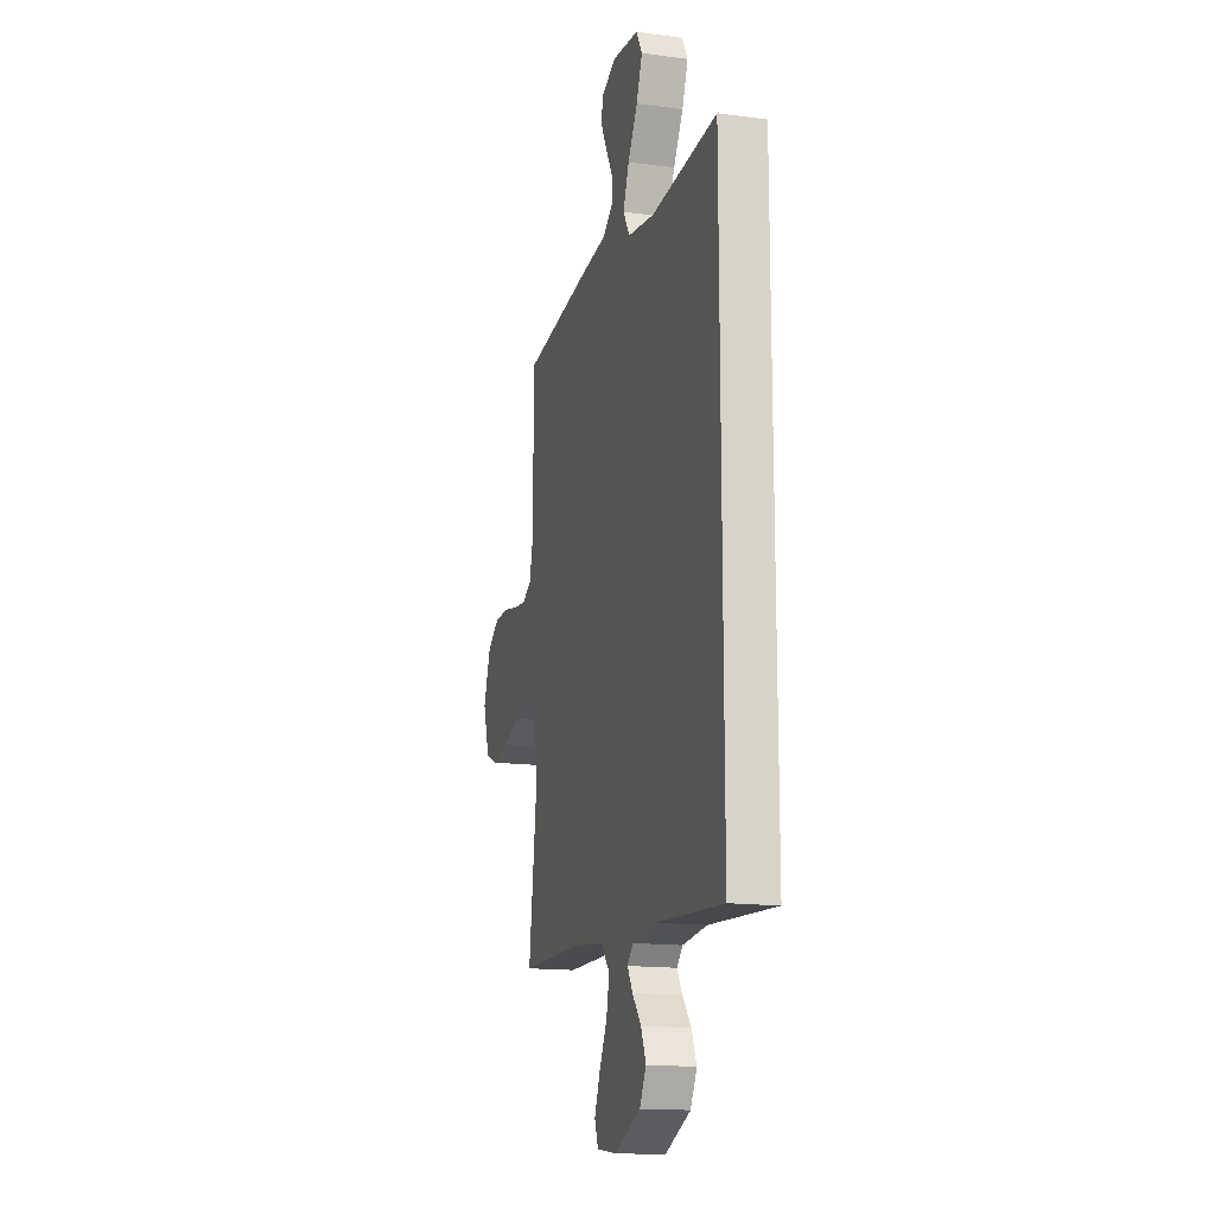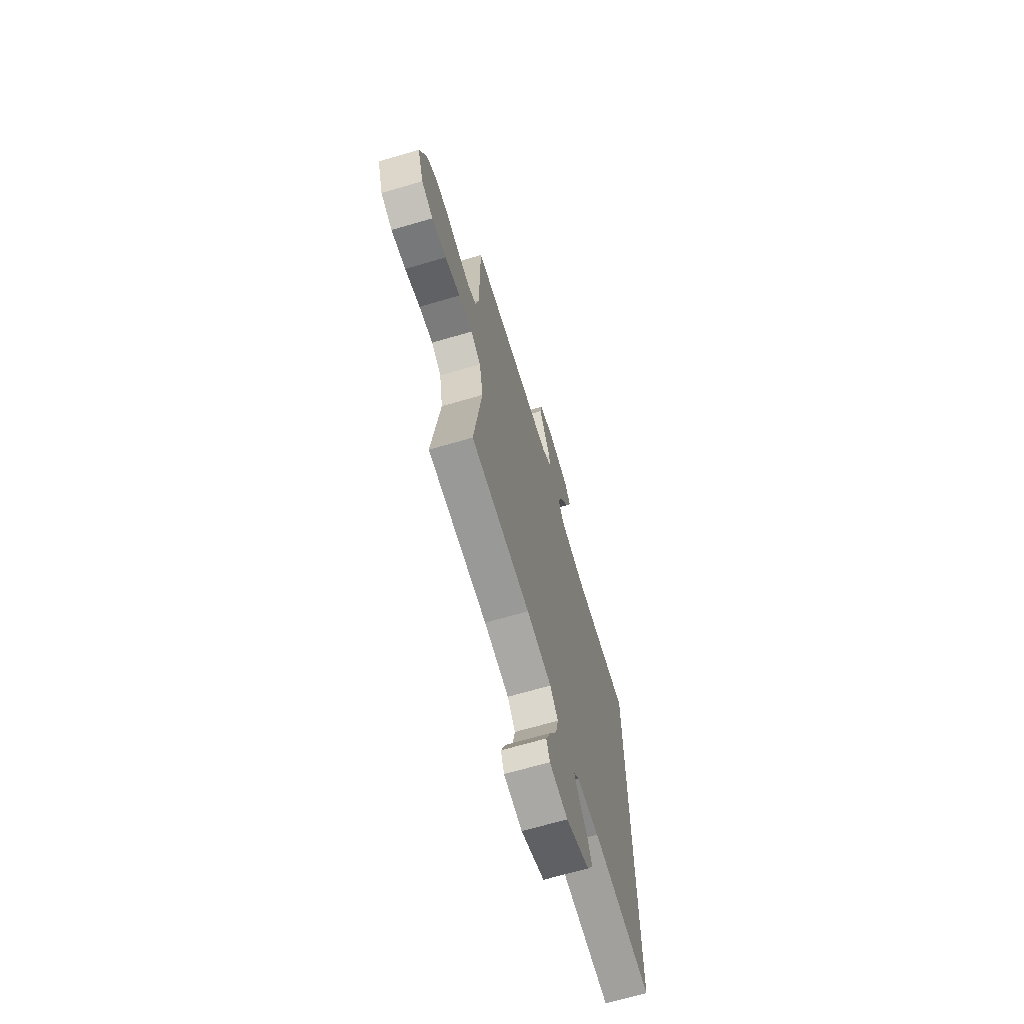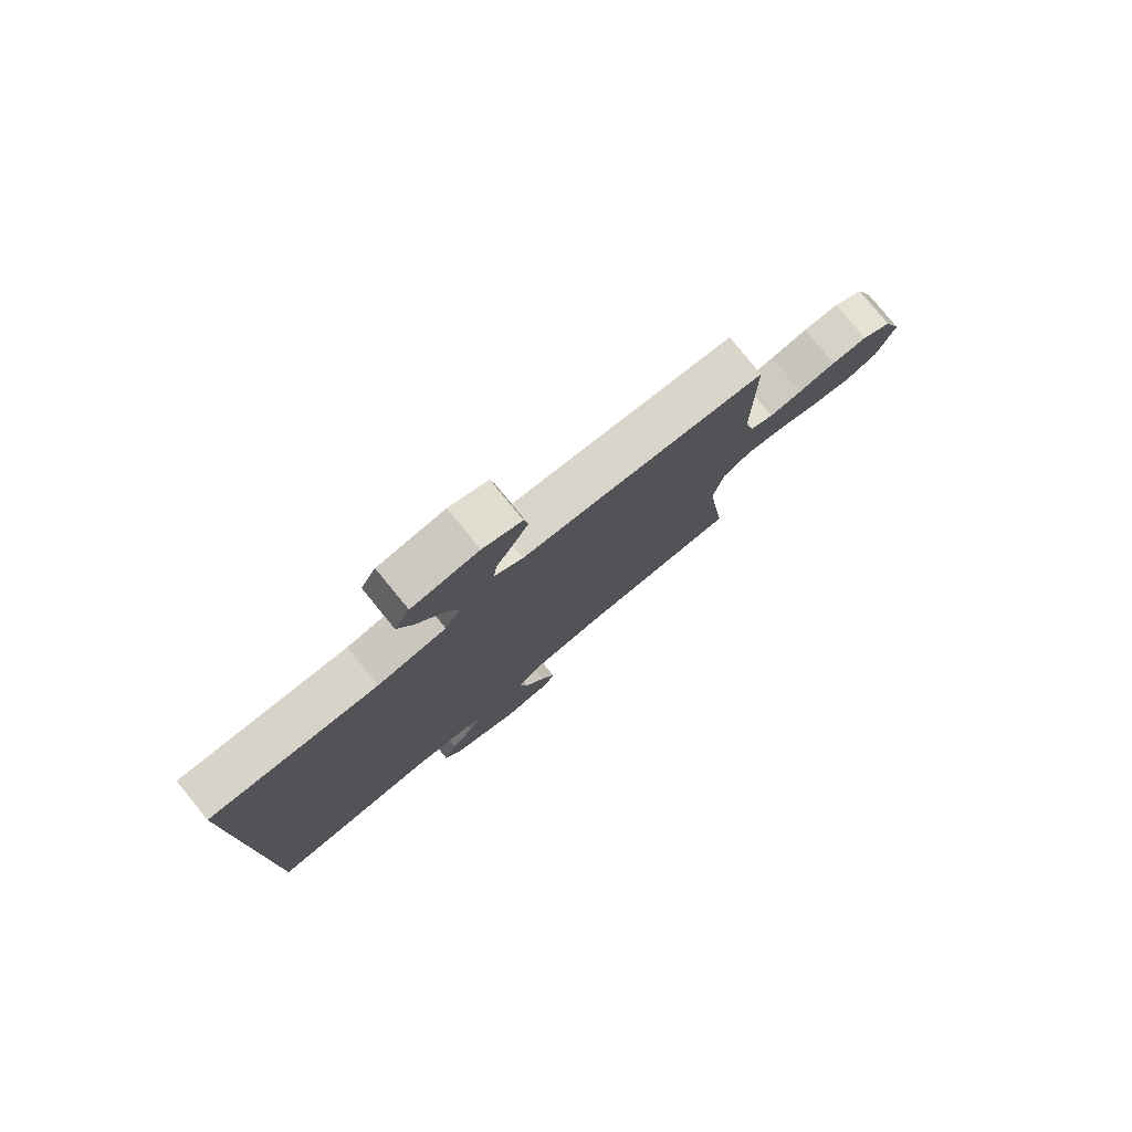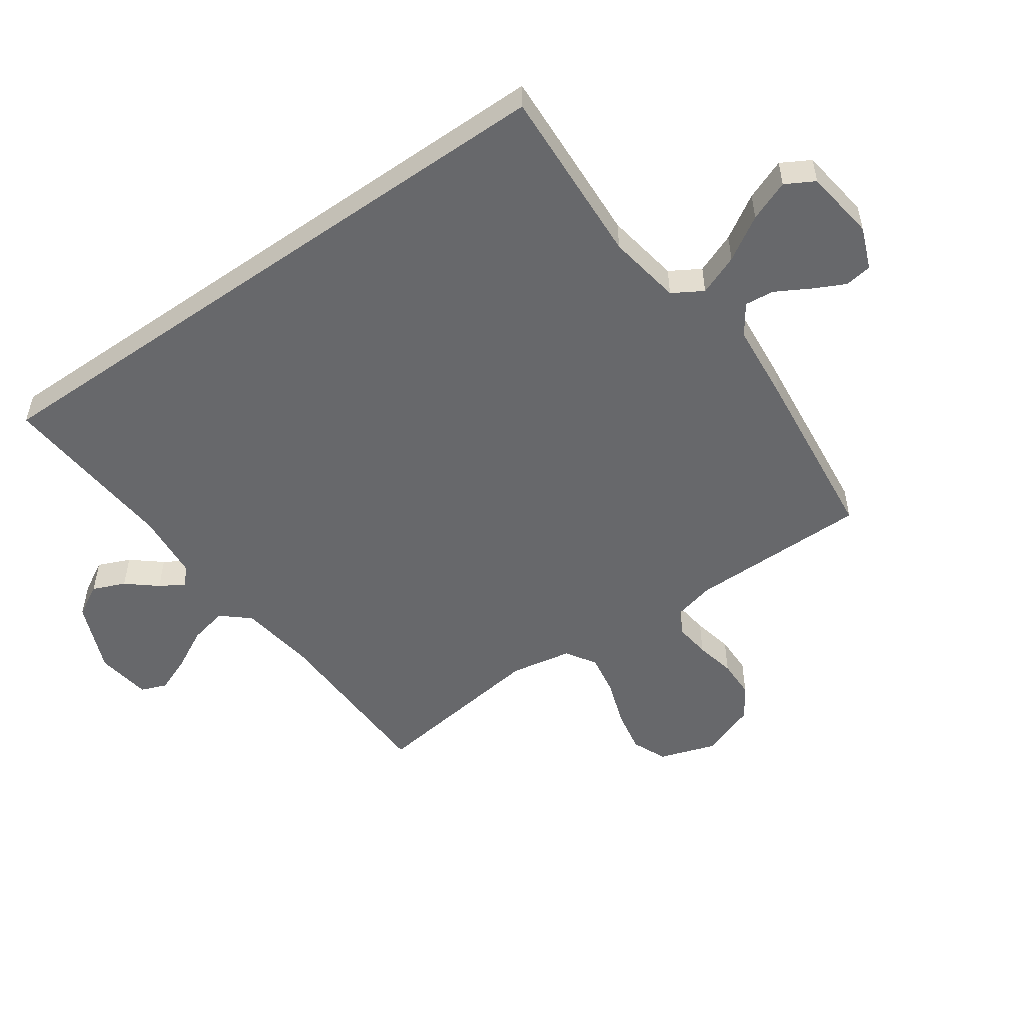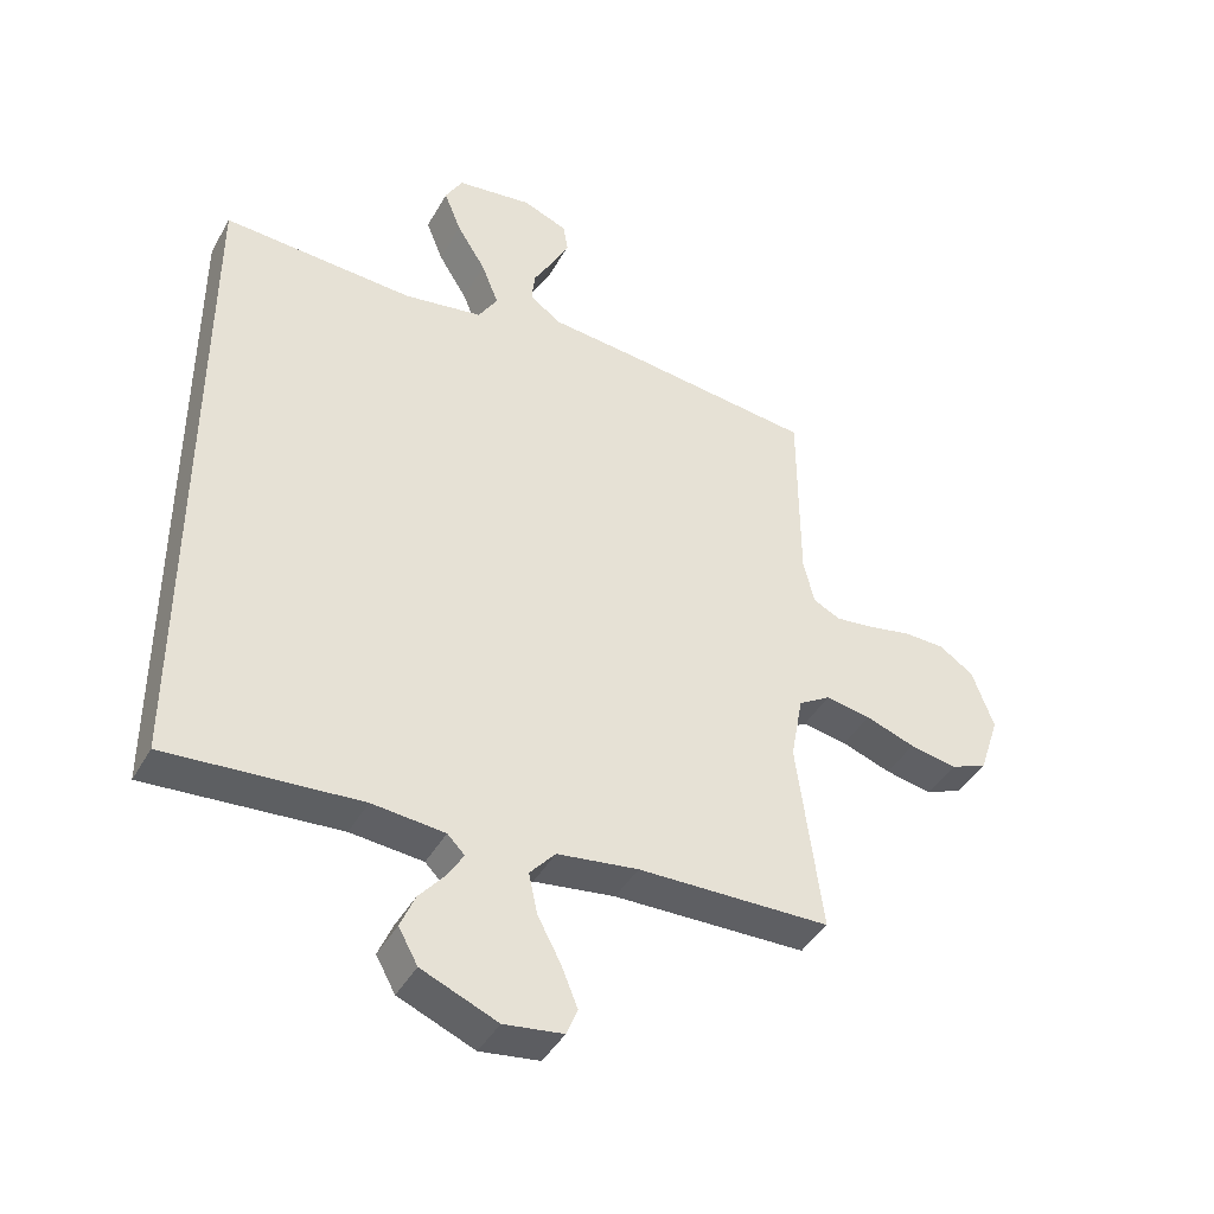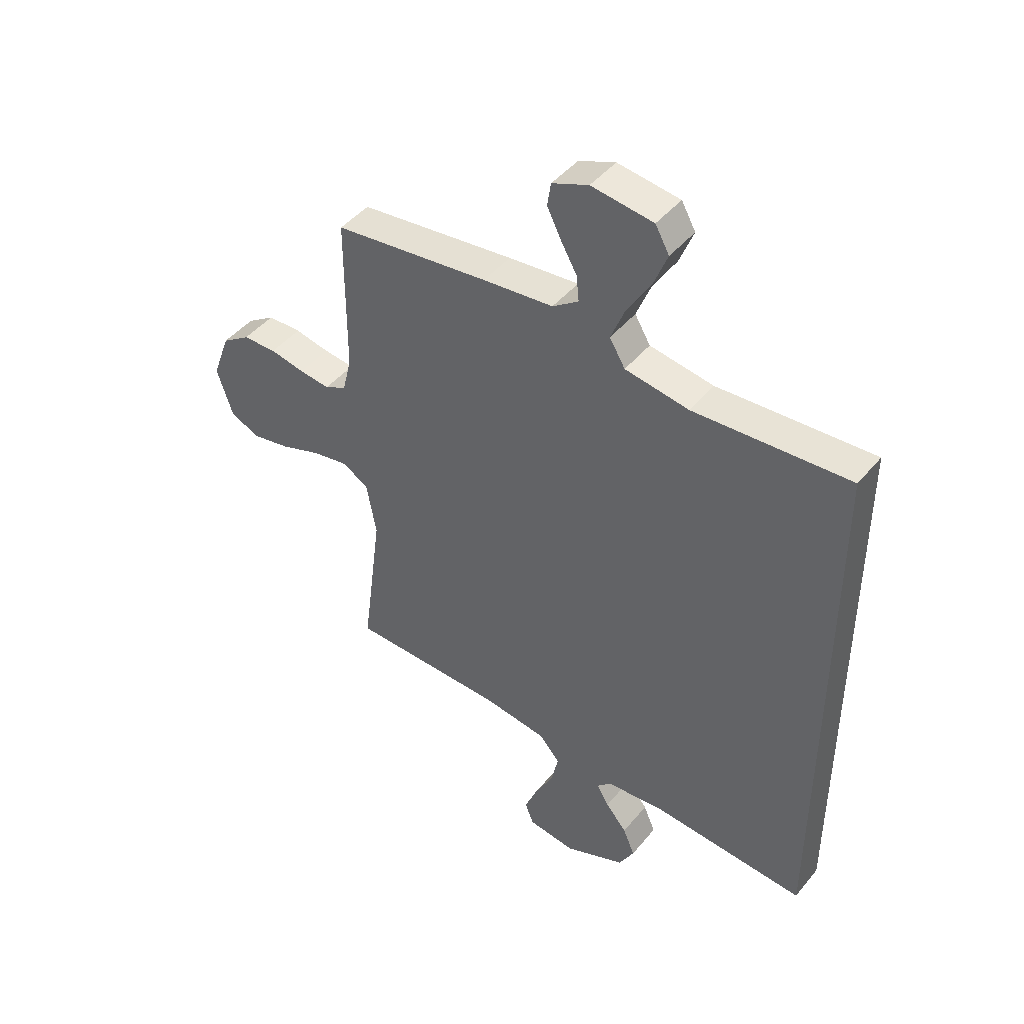
<metadata>
{"format":"obj","ext":"obj","renderer":"f3d","projection":"perspective","resolution":1024,"background":"white","views":[{"elev":-15.8,"azim":-105.4,"up":"+Z"},{"elev":-67.6,"azim":106.4,"up":"+Z"},{"elev":79.2,"azim":-39.3,"up":"+Z"},{"elev":-52.4,"azim":-54.9,"up":"+Y"},{"elev":-42.6,"azim":-27.5,"up":"+Z"},{"elev":45.1,"azim":-143.3,"up":"+Z"}]}
</metadata>
<code>
v -0.5 0.07 0.486
v -0.2 0.07 0.47
v -0.077 0.07 0.49
v -0.047 0.07 0.54
v -0.074 0.07 0.608
v -0.119 0.07 0.681
v -0.146 0.07 0.749
v -0.119 0.07 0.797
v 0 0.07 0.813
v 0.07 0.07 0.785
v 0.077 0.07 0.74
v 0.05 0.07 0.686
v 0.019 0.07 0.631
v 0.014 0.07 0.582
v 0.064 0.07 0.547
v 0.2 0.07 0.534
v 0.5 0.07 0.5
v 0.501 0.07 0.2
v 0.518 0.07 0.13
v 0.56 0.07 0.109
v 0.619 0.07 0.116
v 0.686 0.07 0.13
v 0.751 0.07 0.129
v 0.805 0.07 0.093
v 0.839 0.07 0
v 0.808 0.07 -0.094
v 0.75 0.07 -0.119
v 0.677 0.07 -0.105
v 0.6 0.07 -0.078
v 0.53 0.07 -0.066
v 0.48 0.07 -0.097
v 0.461 0.07 -0.2
v 0.5 0.07 -0.5
v 0.2 0.07 -0.507
v 0.074 0.07 -0.525
v 0.034 0.07 -0.571
v 0.048 0.07 -0.635
v 0.084 0.07 -0.703
v 0.109 0.07 -0.765
v 0.092 0.07 -0.808
v 0 0.07 -0.821
v -0.118 0.07 -0.772
v -0.148 0.07 -0.718
v -0.125 0.07 -0.664
v -0.084 0.07 -0.615
v -0.06 0.07 -0.575
v -0.087 0.07 -0.548
v -0.2 0.07 -0.538
v -0.5 0.07 -0.561
v -0.5 0 0.486
v -0.2 0 0.47
v -0.077 0 0.49
v -0.047 0 0.54
v -0.074 0 0.608
v -0.119 0 0.681
v -0.146 0 0.749
v -0.119 0 0.797
v 0 0 0.813
v 0.07 0 0.785
v 0.077 0 0.74
v 0.05 0 0.686
v 0.019 0 0.631
v 0.014 0 0.582
v 0.064 0 0.547
v 0.2 0 0.534
v 0.5 0 0.5
v 0.501 0 0.2
v 0.518 0 0.13
v 0.56 0 0.109
v 0.619 0 0.116
v 0.686 0 0.13
v 0.751 0 0.129
v 0.805 0 0.093
v 0.839 0 0
v 0.808 0 -0.094
v 0.75 0 -0.119
v 0.677 0 -0.105
v 0.6 0 -0.078
v 0.53 0 -0.066
v 0.48 0 -0.097
v 0.461 0 -0.2
v 0.5 0 -0.5
v 0.2 0 -0.507
v 0.074 0 -0.525
v 0.034 0 -0.571
v 0.048 0 -0.635
v 0.084 0 -0.703
v 0.109 0 -0.765
v 0.092 0 -0.808
v 0 0 -0.821
v -0.118 0 -0.772
v -0.148 0 -0.718
v -0.125 0 -0.664
v -0.084 0 -0.615
v -0.06 0 -0.575
v -0.087 0 -0.548
v -0.2 0 -0.538
v -0.5 0 -0.561
f 48 49 1 2
f 47 48 2 3
f 46 47 3 4
f 43 44 45
f 42 43 45
f 41 42 45
f 40 41 45
f 39 40 45
f 38 39 45
f 37 38 45
f 36 37 45 46
f 35 36 46 4
f 32 33 34
f 34 35 4
f 32 34 4
f 31 32 4
f 27 28 29
f 26 27 29
f 25 26 29
f 24 25 29
f 23 24 29
f 22 23 29
f 21 22 29
f 20 21 29 30
f 19 20 30 31
f 15 16 17 18
f 31 4 5
f 19 31 5
f 18 19 5
f 15 18 5
f 14 15 5
f 11 12 13
f 10 11 13
f 9 10 13
f 9 13 14
f 8 9 14
f 7 8 14
f 6 7 14
f 5 6 14
f 51 50 98 97
f 52 51 97 96
f 53 52 96 95
f 94 93 92
f 94 92 91
f 94 91 90
f 94 90 89
f 94 89 88
f 94 88 87
f 94 87 86
f 95 94 86 85
f 53 95 85 84
f 83 82 81
f 53 84 83
f 53 83 81
f 53 81 80
f 78 77 76
f 78 76 75
f 78 75 74
f 78 74 73
f 78 73 72
f 78 72 71
f 78 71 70
f 79 78 70 69
f 80 79 69 68
f 67 66 65 64
f 54 53 80
f 54 80 68
f 54 68 67
f 54 67 64
f 54 64 63
f 62 61 60
f 62 60 59
f 62 59 58
f 63 62 58
f 63 58 57
f 63 57 56
f 63 56 55
f 63 55 54
f 1 50 51 2
f 2 51 52 3
f 3 52 53 4
f 4 53 54 5
f 5 54 55 6
f 6 55 56 7
f 7 56 57 8
f 8 57 58 9
f 9 58 59 10
f 10 59 60 11
f 11 60 61 12
f 12 61 62 13
f 13 62 63 14
f 14 63 64 15
f 15 64 65 16
f 16 65 66 17
f 17 66 67 18
f 18 67 68 19
f 19 68 69 20
f 20 69 70 21
f 21 70 71 22
f 22 71 72 23
f 23 72 73 24
f 24 73 74 25
f 25 74 75 26
f 26 75 76 27
f 27 76 77 28
f 28 77 78 29
f 29 78 79 30
f 30 79 80 31
f 31 80 81 32
f 32 81 82 33
f 33 82 83 34
f 34 83 84 35
f 35 84 85 36
f 36 85 86 37
f 37 86 87 38
f 38 87 88 39
f 39 88 89 40
f 40 89 90 41
f 41 90 91 42
f 42 91 92 43
f 43 92 93 44
f 44 93 94 45
f 45 94 95 46
f 46 95 96 47
f 47 96 97 48
f 48 97 98 49
f 49 98 50 1

</code>
